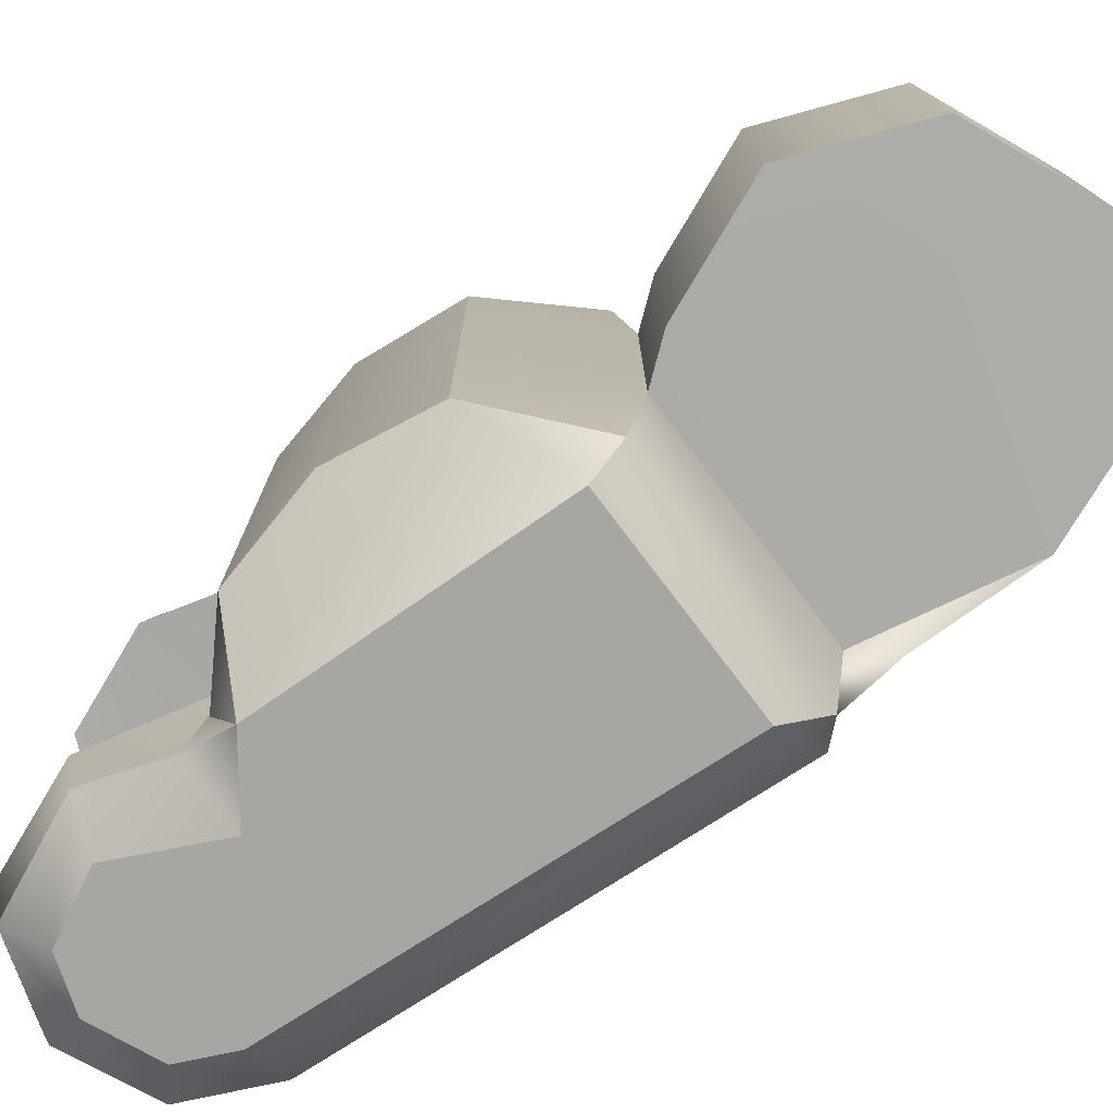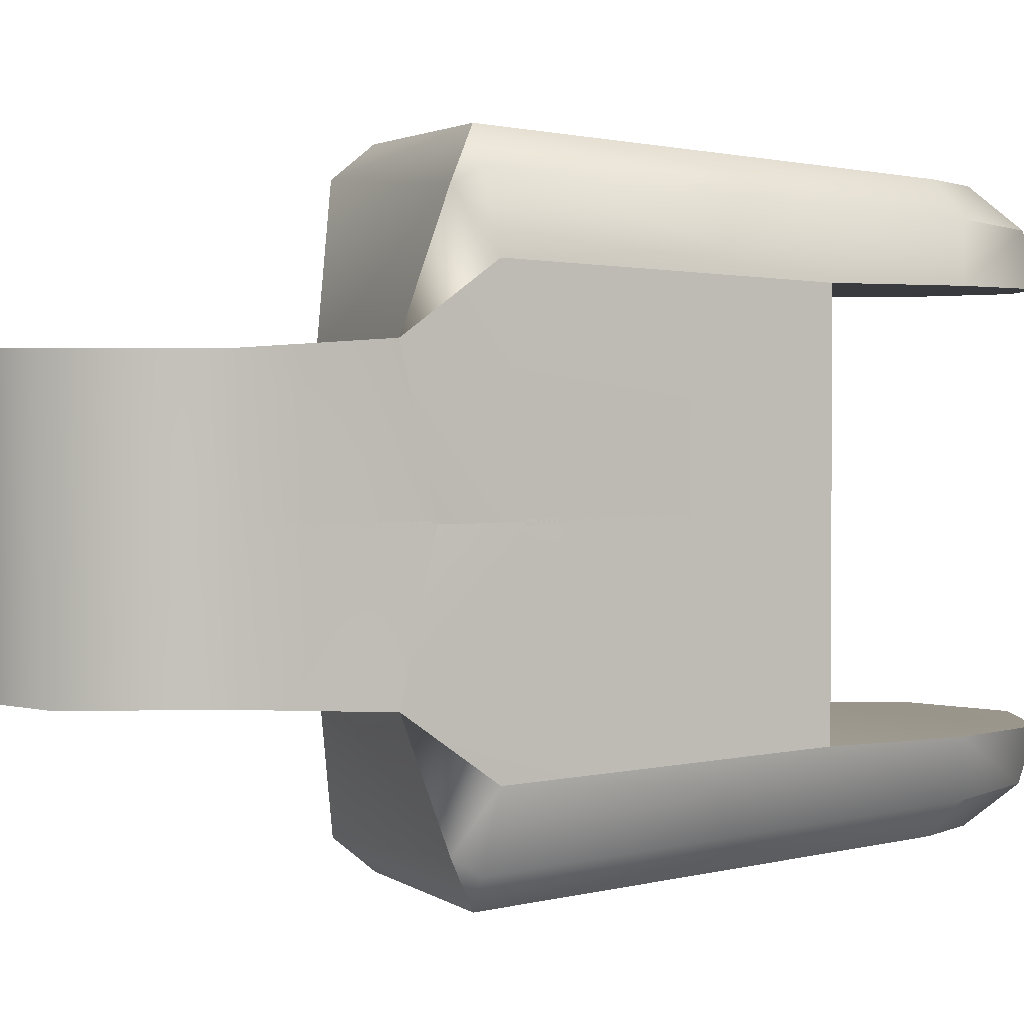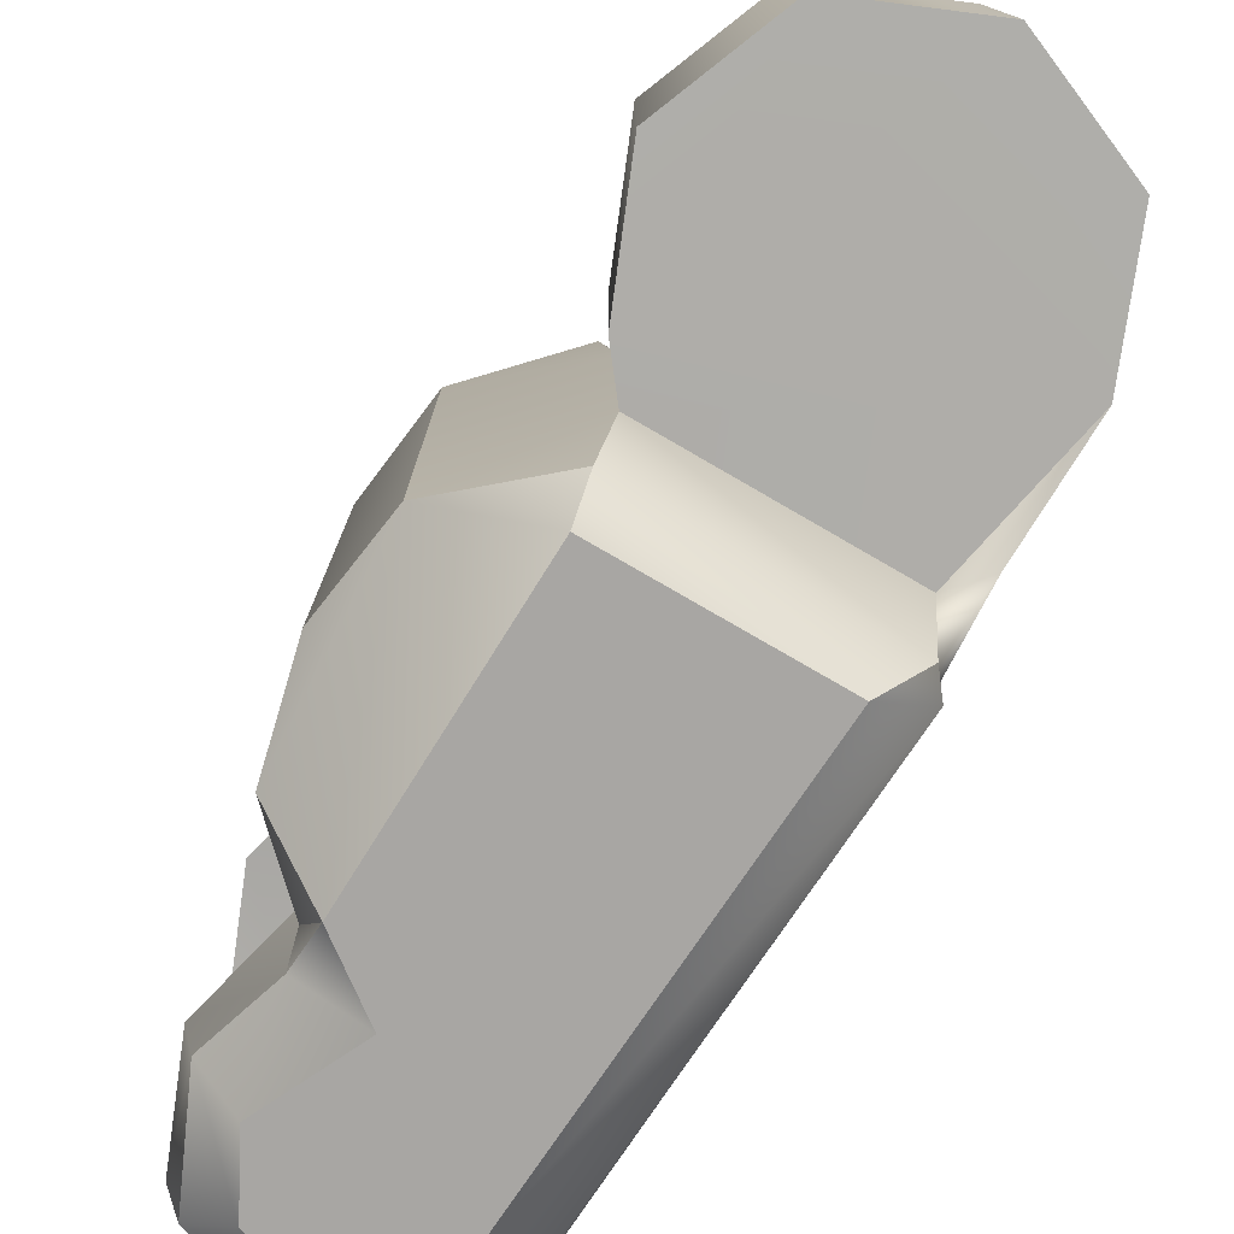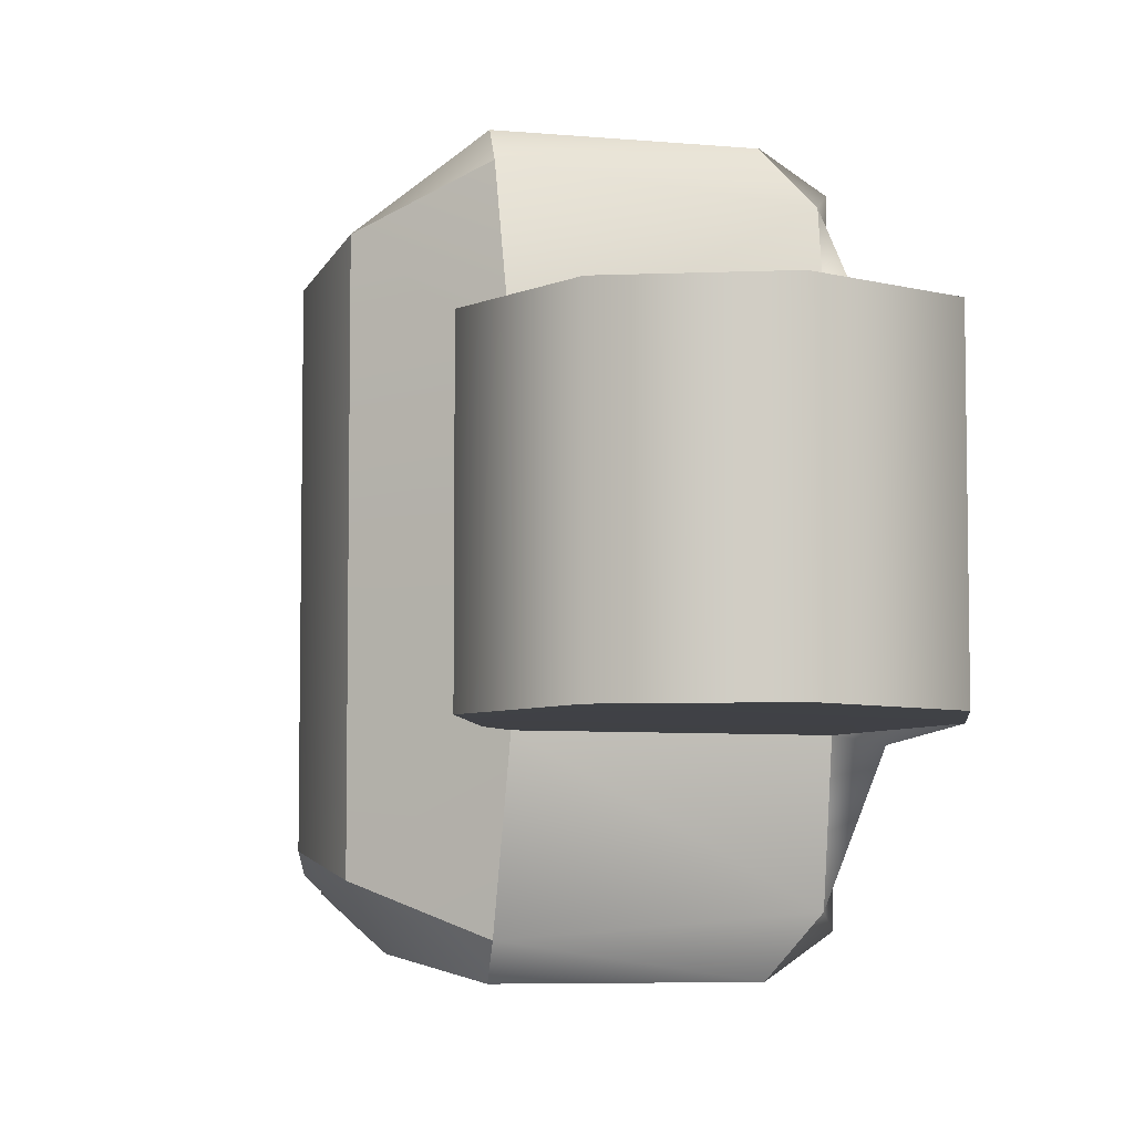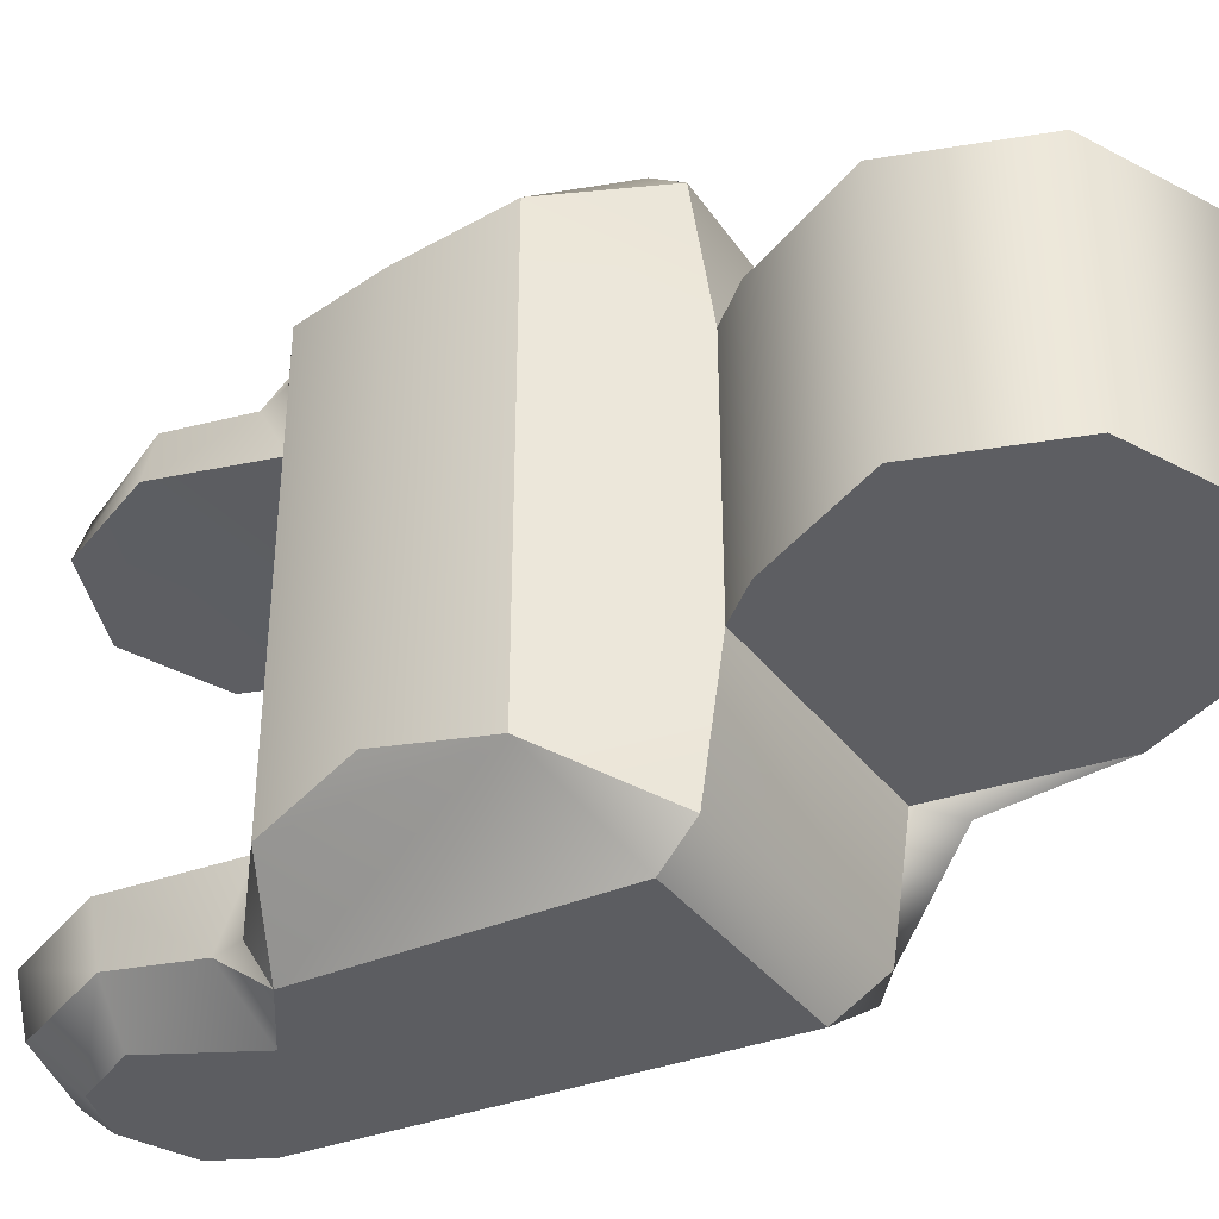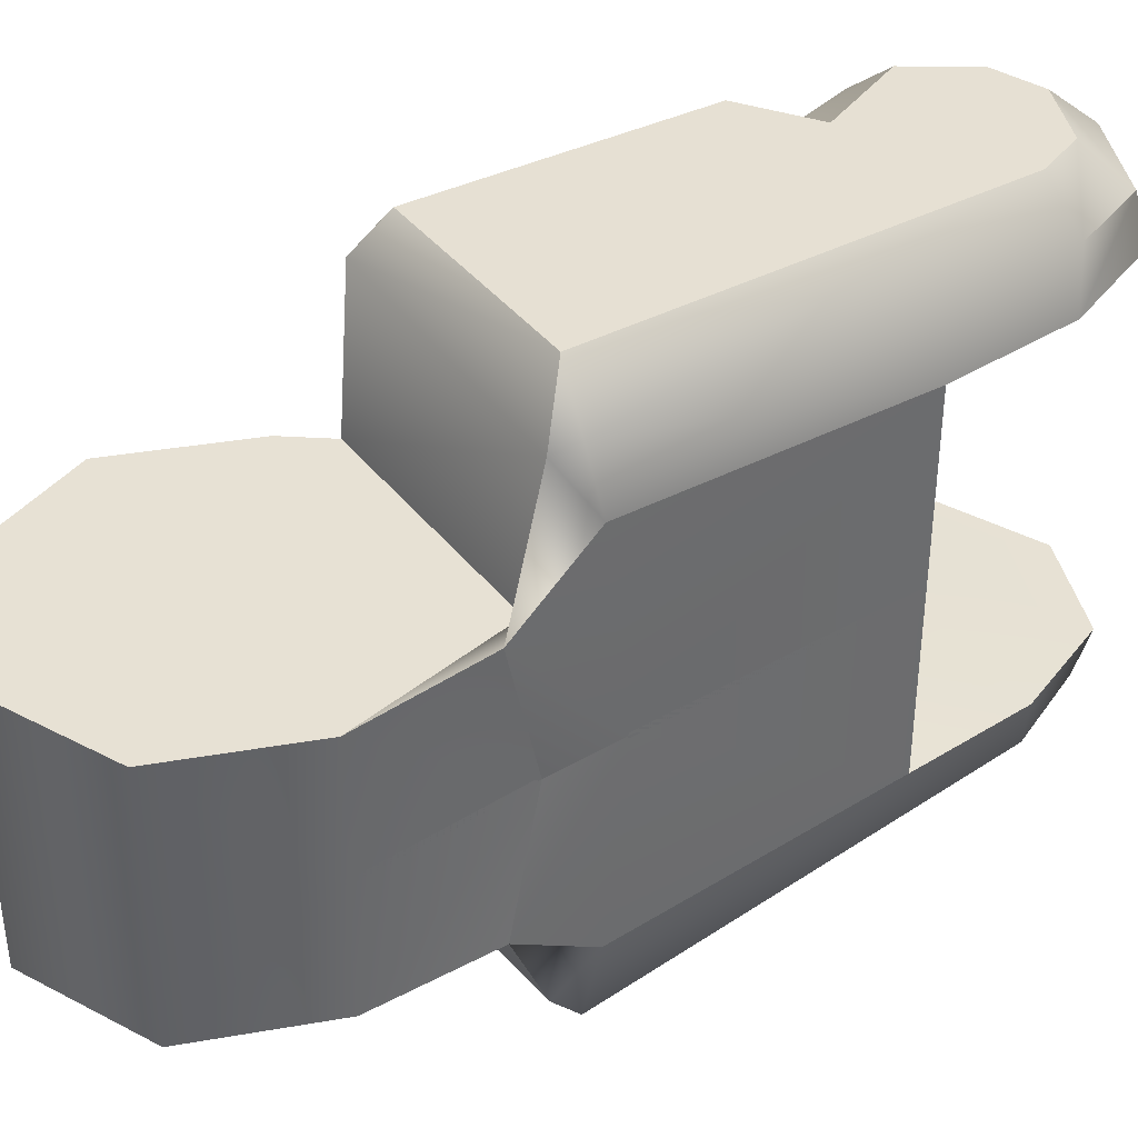
<metadata>
{"format":"obj","ext":"obj","renderer":"f3d","projection":"perspective","resolution":1024,"background":"white","views":[{"elev":-76.7,"azim":127.1,"up":"+Z"},{"elev":2.4,"azim":-114.5,"up":"+Z"},{"elev":-77.6,"azim":149.9,"up":"+Z"},{"elev":-6.2,"azim":164.1,"up":"+Z"},{"elev":-38.9,"azim":123.5,"up":"+Z"},{"elev":39.5,"azim":-124.0,"up":"+Z"}]}
</metadata>
<code>
v  0.0064 -0.0167 0.0082
v  0.0038 -0.0179 0.0104
v  0.0041 -0.0187 0.0089
v  0.0068 -0.0092 -0.0001
v  0.0068 -0.0092 0.0084
v  0.0073 -0.013 0.0076
v  0.0064 -0.0167 -0.0001
v  0.004 -0.0186 0.0064
v  -0.0055 -0.0181 0.0067
v  -0.0055 -0.0181 -0.0001
v  -0.0039 -0.0075 0.011
v  0.0035 -0.0075 0.011
v  0.0037 -0.0062 0.0099
v  -0.0056 -0.007 0.0097
v  -0.0051 -0.0063 0.0092
v  0.0047 -0.0227 0.0087
v  0.003 -0.0265 0.0085
v  0.0036 -0.0265 0.0067
v  -0.0003 -0.0275 0.0085
v  -0 -0.028 0.0067
v  -0.0034 -0.0261 0.0085
v  -0.0037 -0.0265 0.0067
v  -0.0047 -0.0231 0.0087
v  -0.0052 -0.0228 0.0067
v  0.0034 -0.0056 0.0047
v  -0.0061 -0.0044 0.005
v  -0.0058 -0.0075 0.0072
v  0.0034 -0.0056 -0.0001
v  0.0045 -0.0042 -0.0001
v  -0.0051 -0.0056 0.0047
v  -0.0063 0.0002 0.0047
v  0.0045 -0.0042 0.0047
v  -0.0058 -0.0083 -0.0001
v  0.0038 -0.0199 0.0088
v  0.0045 0.0047 0.0047
v  0.0045 0.0047 -0.0001
v  -0 0.0066 -0.0001
v  -0 0.0066 0.0047
v  -0.0045 0.0047 -0.0001
v  0.0031 -0.023 0.0101
v  0.0019 -0.0253 0.0099
v  0.0001 -0.0259 0.0099
v  -0.0022 -0.0249 0.0099
v  -0.003 -0.0231 0.01
v  0.0015 -0.0196 0.0103
v  0.0051 -0.0228 0.0067
v  0.0063 0.0002 0.0047
v  0.0063 0.0002 -0.0001
v  -0.0063 0.0002 -0.0001
v  -0.0059 -0.0056 -0.0001
v  -0.0045 0.0047 0.0047
v  0.0064 -0.0167 -0.0082
v  0.0041 -0.0187 -0.0089
v  0.0038 -0.0179 -0.0104
v  0.0068 -0.0092 0.0001
v  0.0073 -0.013 0.0001
v  0.0073 -0.013 -0.0076
v  0.0064 -0.0167 0.0001
v  -0.0055 -0.0181 0.0001
v  -0.0055 -0.0181 -0.0067
v  0.004 -0.0186 -0.0064
v  0.0037 -0.0062 -0.0099
v  0.0035 -0.0075 -0.011
v  -0.0039 -0.0075 -0.011
v  -0.0056 -0.007 -0.0097
v  -0.0051 -0.0063 -0.0092
v  0.0047 -0.0227 -0.0087
v  0.0051 -0.0228 -0.0067
v  0.0036 -0.0265 -0.0067
v  0.003 -0.0265 -0.0085
v  -0 -0.028 -0.0067
v  -0.0003 -0.0275 -0.0085
v  -0.0037 -0.0265 -0.0067
v  -0.0034 -0.0261 -0.0085
v  -0.0052 -0.0228 -0.0067
v  0.0068 -0.0092 -0.0084
v  0.0034 -0.0056 -0.0047
v  -0.0061 -0.0044 -0.005
v  -0.0051 -0.0056 -0.0047
v  0.0045 -0.0042 0.0001
v  0.0034 -0.0056 0.0001
v  -0.0063 0.0002 -0.0047
v  -0 0.0066 -0.0047
v  0.0045 0.0047 -0.0047
v  0.0045 -0.0042 -0.0047
v  -0.0058 -0.0083 0.0001
v  -0.0058 -0.0075 -0.0072
v  -0.0059 -0.0056 0.0001
v  0.0038 -0.0199 -0.0088
v  -0 0.0066 0.0001
v  0.0045 0.0047 0.0001
v  -0.0045 0.0047 0.0001
v  0.0031 -0.023 -0.0101
v  0.0019 -0.0253 -0.0099
v  0.0001 -0.0259 -0.0099
v  -0.0022 -0.0249 -0.0099
v  -0.0047 -0.0231 -0.0087
v  0.0015 -0.0196 -0.0103
v  -0.003 -0.0231 -0.01
v  0.0063 0.0002 0.0001
v  0.0063 0.0002 -0.0047
v  -0.0063 0.0002 0.0001
v  -0.0045 0.0047 -0.0047
v  0.0073 -0.013 -0.0001
v  0.0038 -0.0183 -0.0001
v  0.0038 -0.0183 0.0001
g Cylinder_001
f 1 2 3
f 4 5 6
f 6 1 7
f 8 9 10
f 11 12 13
f 14 11 15
f 16 17 18
f 17 19 20
f 19 21 22
f 21 23 24
f 5 25 13
f 26 27 15
f 25 28 29
f 30 31 26
f 32 31 25
f 12 5 13
f 9 27 33
f 33 27 26
f 3 2 34
f 15 13 25
f 35 36 37
f 38 37 39
f 25 5 4
f 2 1 5
f 40 16 34
f 41 17 16
f 42 19 17
f 42 43 21
f 43 44 23
f 44 43 40
f 27 14 15
f 45 34 2
f 23 9 24
f 9 23 14
f 44 11 14
f 34 16 46
f 7 1 8
f 44 45 11
f 2 12 11
f 47 48 36
f 32 29 48
f 46 20 22
f 3 34 8
f 31 49 50
f 51 39 49
f 52 53 54
f 55 56 57
f 58 52 57
f 59 60 61
f 62 63 64
f 65 66 64
f 67 68 69
f 70 69 71
f 72 71 73
f 74 73 75
f 76 62 77
f 78 79 66
f 80 81 77
f 79 78 82
f 83 84 85
f 63 62 76
f 86 87 60
f 86 88 78
f 53 89 54
f 77 62 66
f 90 91 84
f 92 90 83
f 77 81 55
f 54 63 76
f 89 67 93
f 67 70 94
f 70 72 95
f 95 72 74
f 96 74 97
f 96 93 94
f 87 66 65
f 98 54 89
f 97 75 60
f 60 87 65
f 65 64 99
f 89 61 68
f 52 61 53
f 99 64 98
f 64 63 54
f 91 100 101
f 100 80 85
f 68 75 73
f 53 61 89
f 88 102 82
f 102 92 103
f 104 4 6
f 104 6 7
f 105 8 10
f 15 11 13
f 46 16 18
f 18 17 20
f 20 19 22
f 22 21 24
f 30 26 15
f 32 25 29
f 32 35 38
f 35 32 47
f 31 30 25
f 38 51 31
f 31 32 38
f 10 9 33
f 50 33 26
f 30 15 25
f 38 35 37
f 51 38 39
f 28 25 4
f 5 12 2
f 1 6 5
f 45 40 34
f 40 41 16
f 41 42 17
f 19 42 21
f 21 43 23
f 40 45 44
f 43 41 40
f 41 43 42
f 27 9 14
f 23 44 14
f 8 34 46
f 8 105 7
f 1 3 8
f 45 2 11
f 35 47 36
f 47 32 48
f 24 9 8
f 46 22 24
f 46 18 20
f 24 8 46
f 26 31 50
f 31 51 49
f 76 55 57
f 56 58 57
f 106 59 61
f 66 62 64
f 70 67 69
f 72 70 71
f 74 72 73
f 97 74 75
f 87 78 66
f 85 80 77
f 82 103 83
f 77 79 82
f 82 85 77
f 85 84 101
f 85 82 83
f 59 86 60
f 87 86 78
f 79 77 66
f 83 90 84
f 103 92 83
f 76 77 55
f 76 52 54
f 52 76 57
f 98 89 93
f 93 67 94
f 94 70 95
f 96 95 74
f 99 96 97
f 93 96 99
f 96 94 95
f 99 98 93
f 97 60 65
f 97 65 99
f 67 89 68
f 61 52 58
f 58 106 61
f 98 64 54
f 84 91 101
f 101 100 85
f 75 68 61
f 68 71 69
f 71 68 73
f 75 61 60
f 78 88 82
f 82 102 103

</code>
